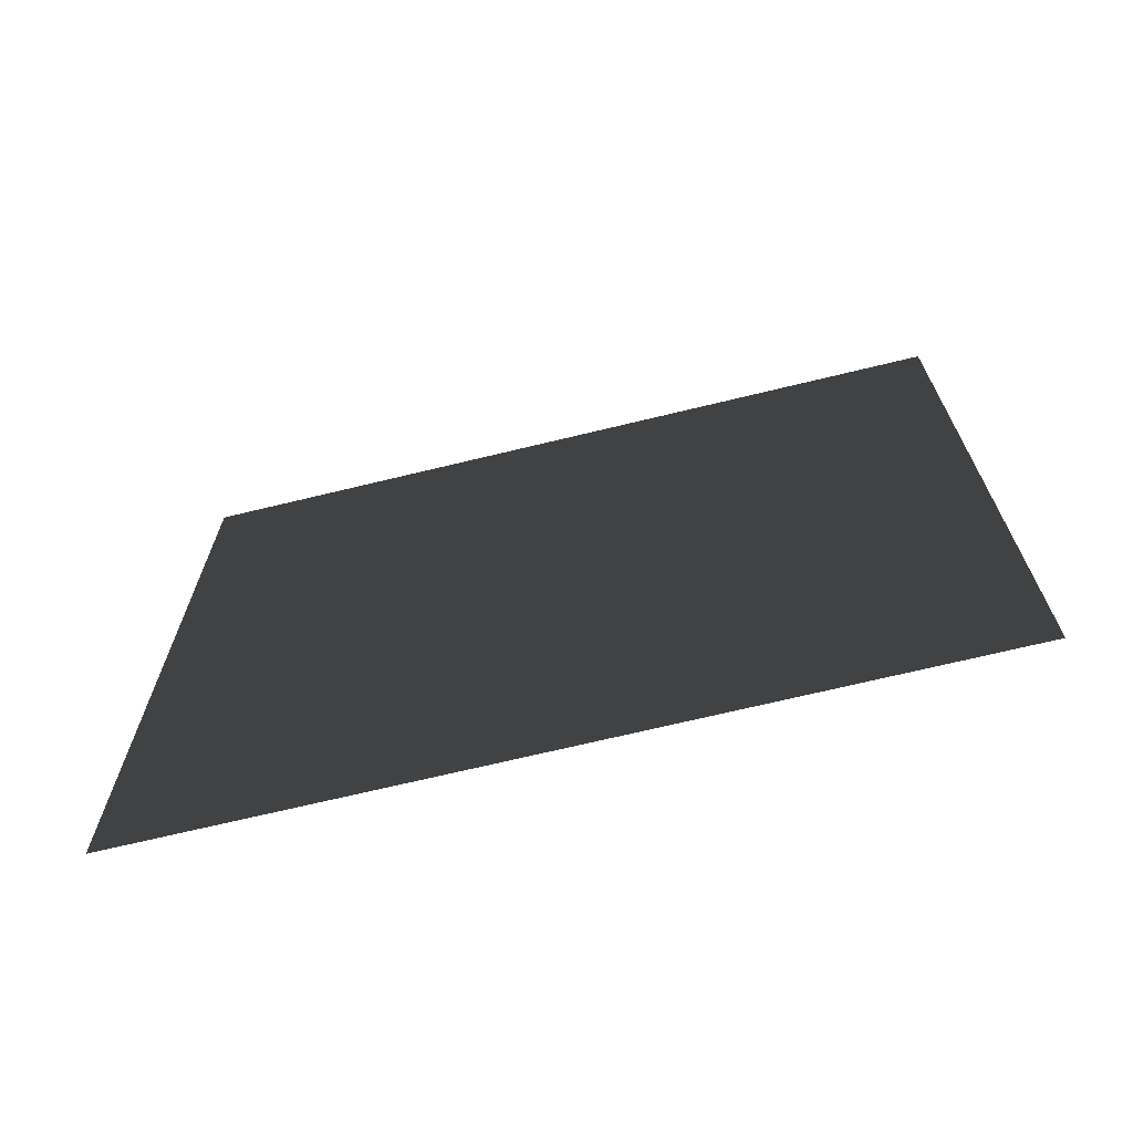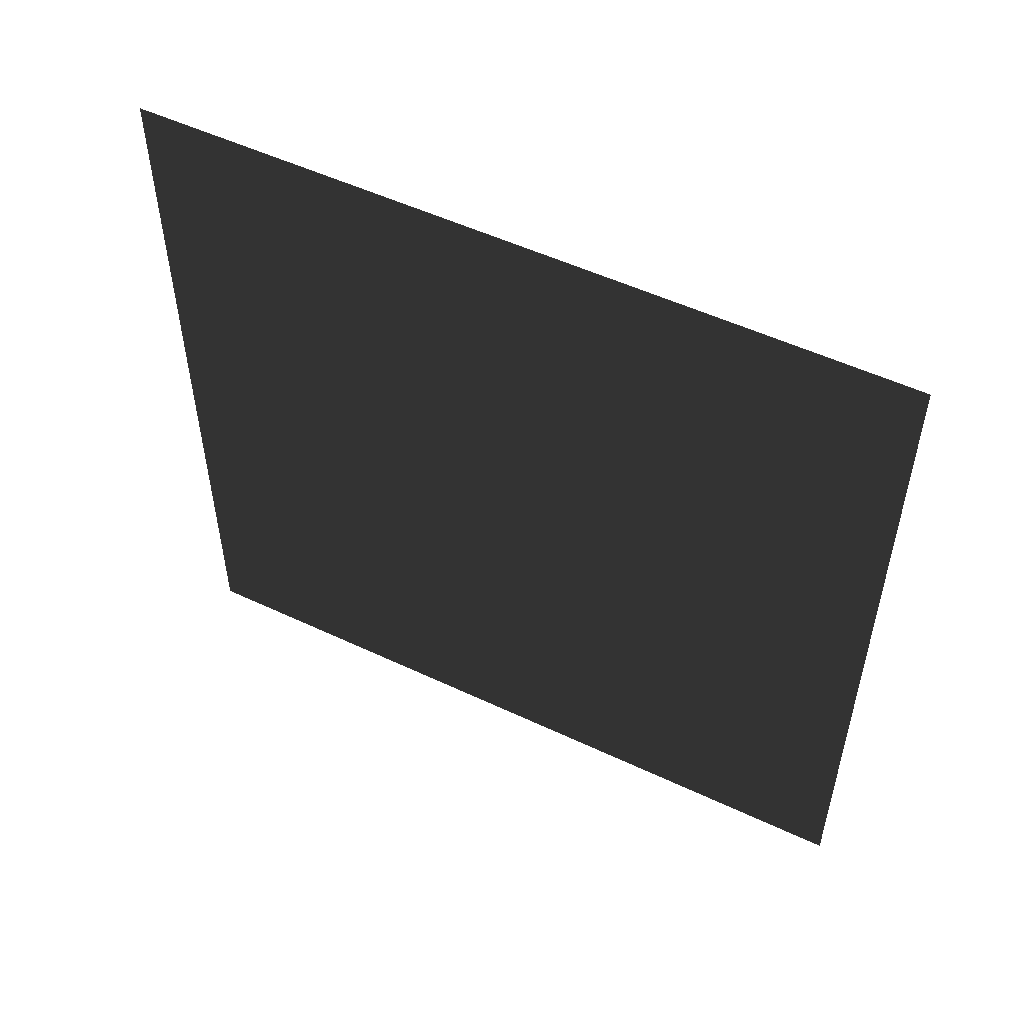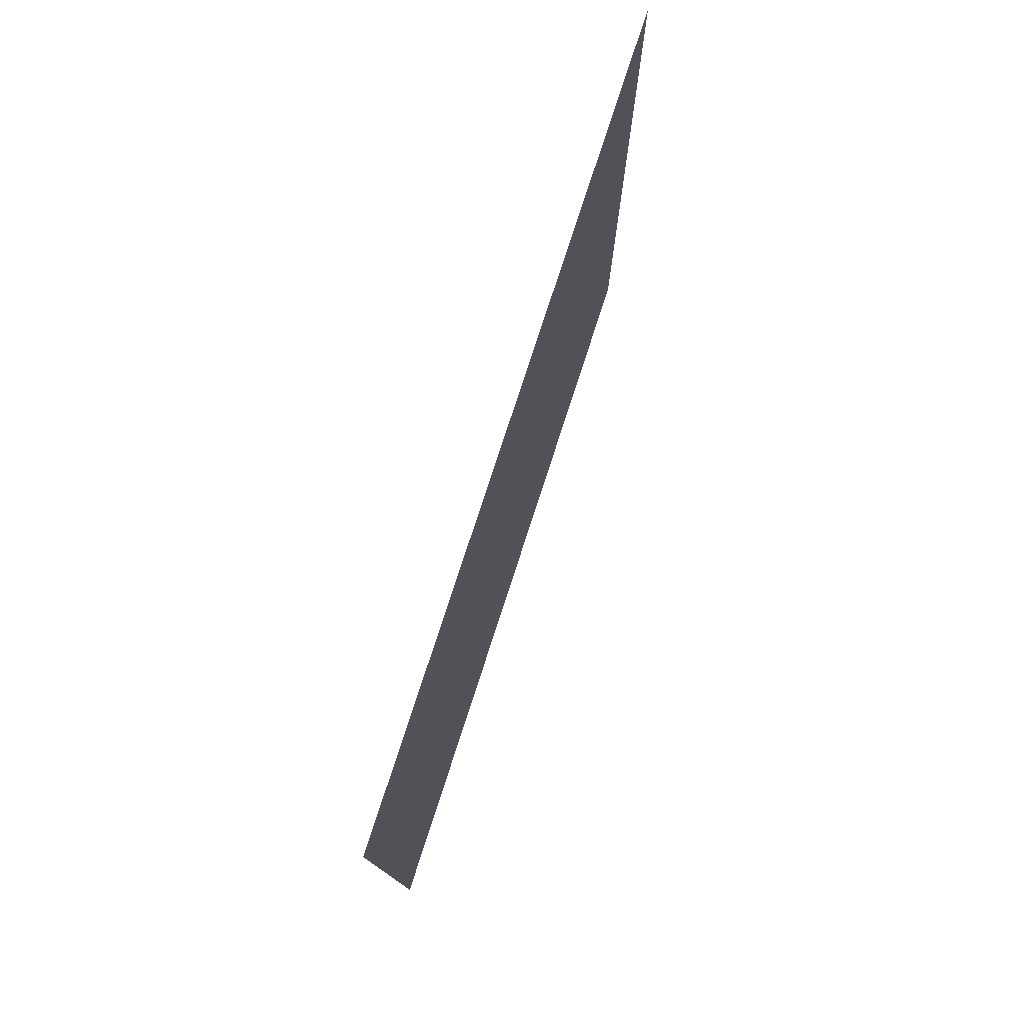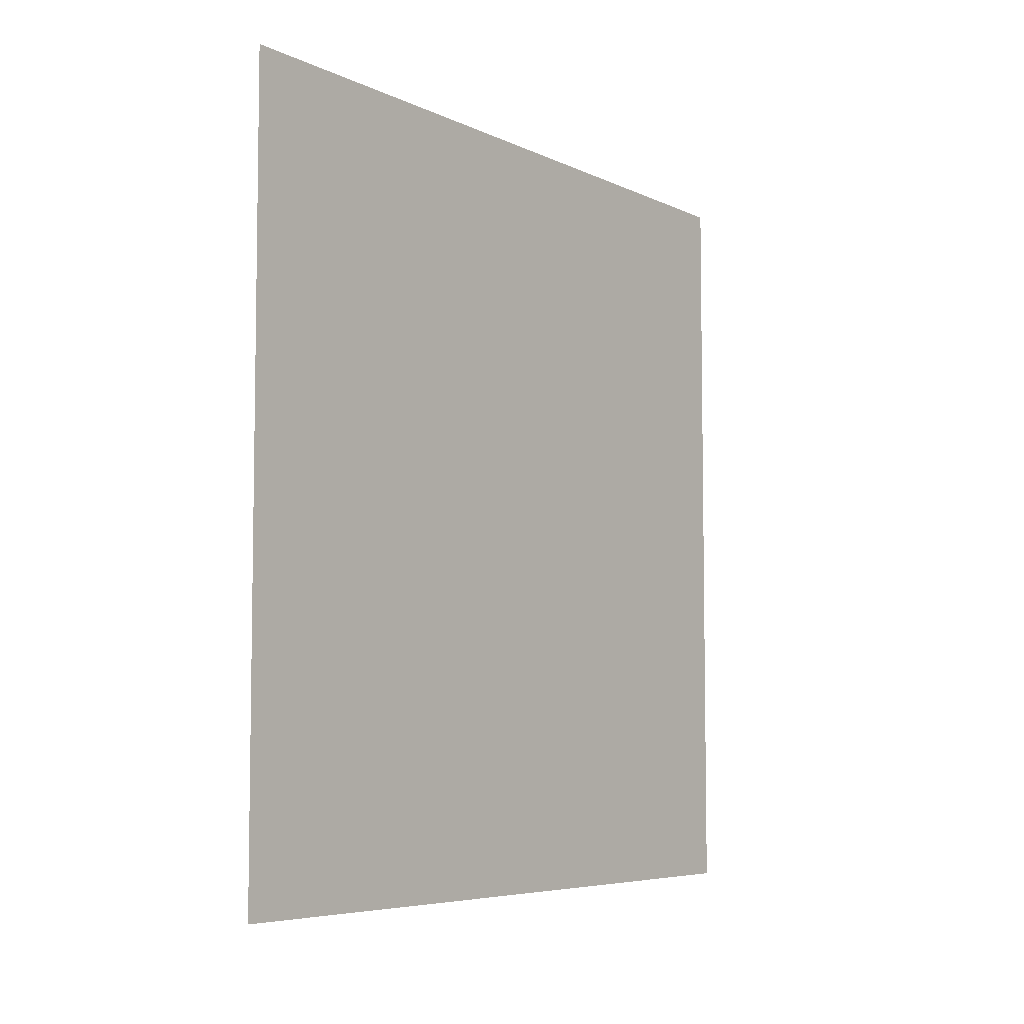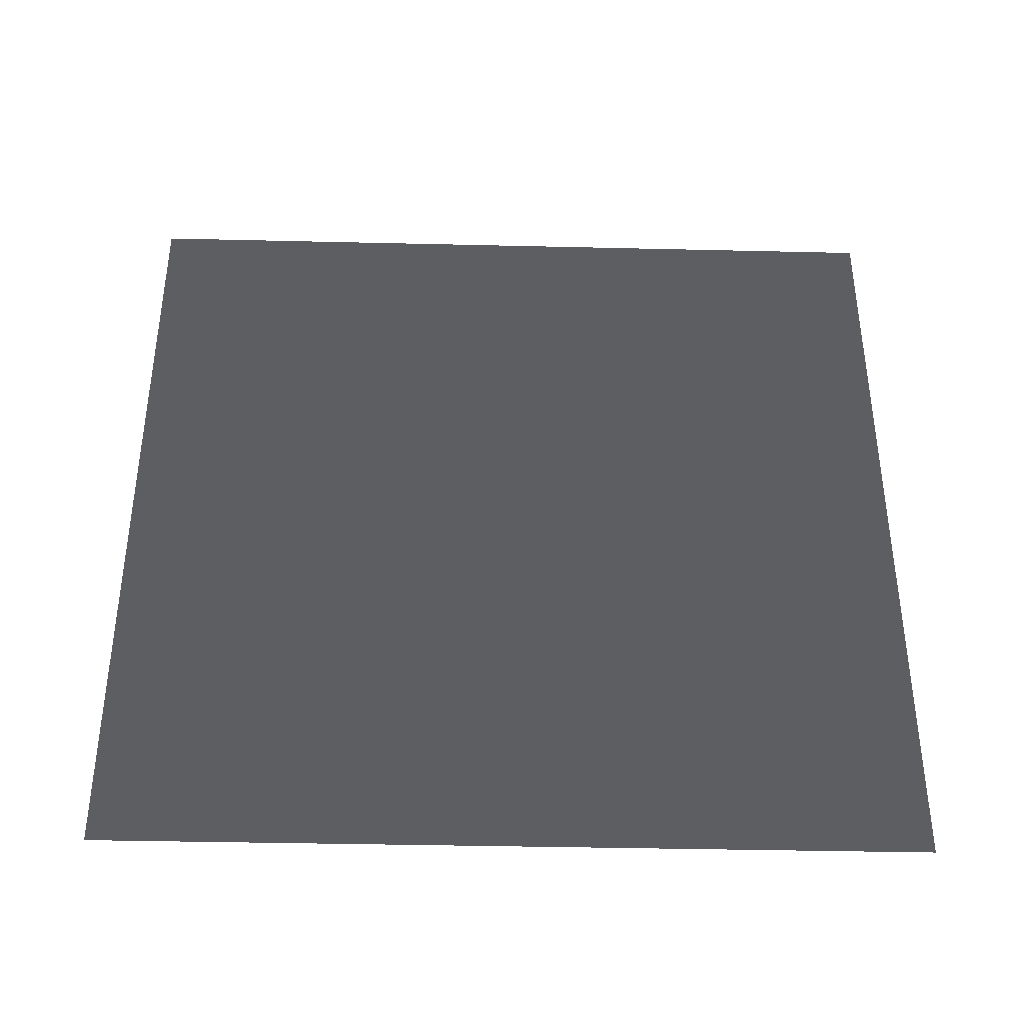
<metadata>
{"format":"obj","ext":"obj","renderer":"f3d","projection":"perspective","resolution":1024,"background":"white","views":[{"elev":-68.9,"azim":103.7,"up":"+Y"},{"elev":52.5,"azim":116.9,"up":"+Y"},{"elev":77.7,"azim":-162.0,"up":"+Y"},{"elev":-6.0,"azim":-144.4,"up":"+Y"},{"elev":-38.3,"azim":-91.7,"up":"+Z"}]}
</metadata>
<code>
v -0.2 3 3
v -0.2 -1.891e-07 2.317e-06
v -0.2 3 1.705e-06
v -0.2 -5.96e-07 3
g wall13_9370_864
f 1 3 2
f 2 4 1

</code>
